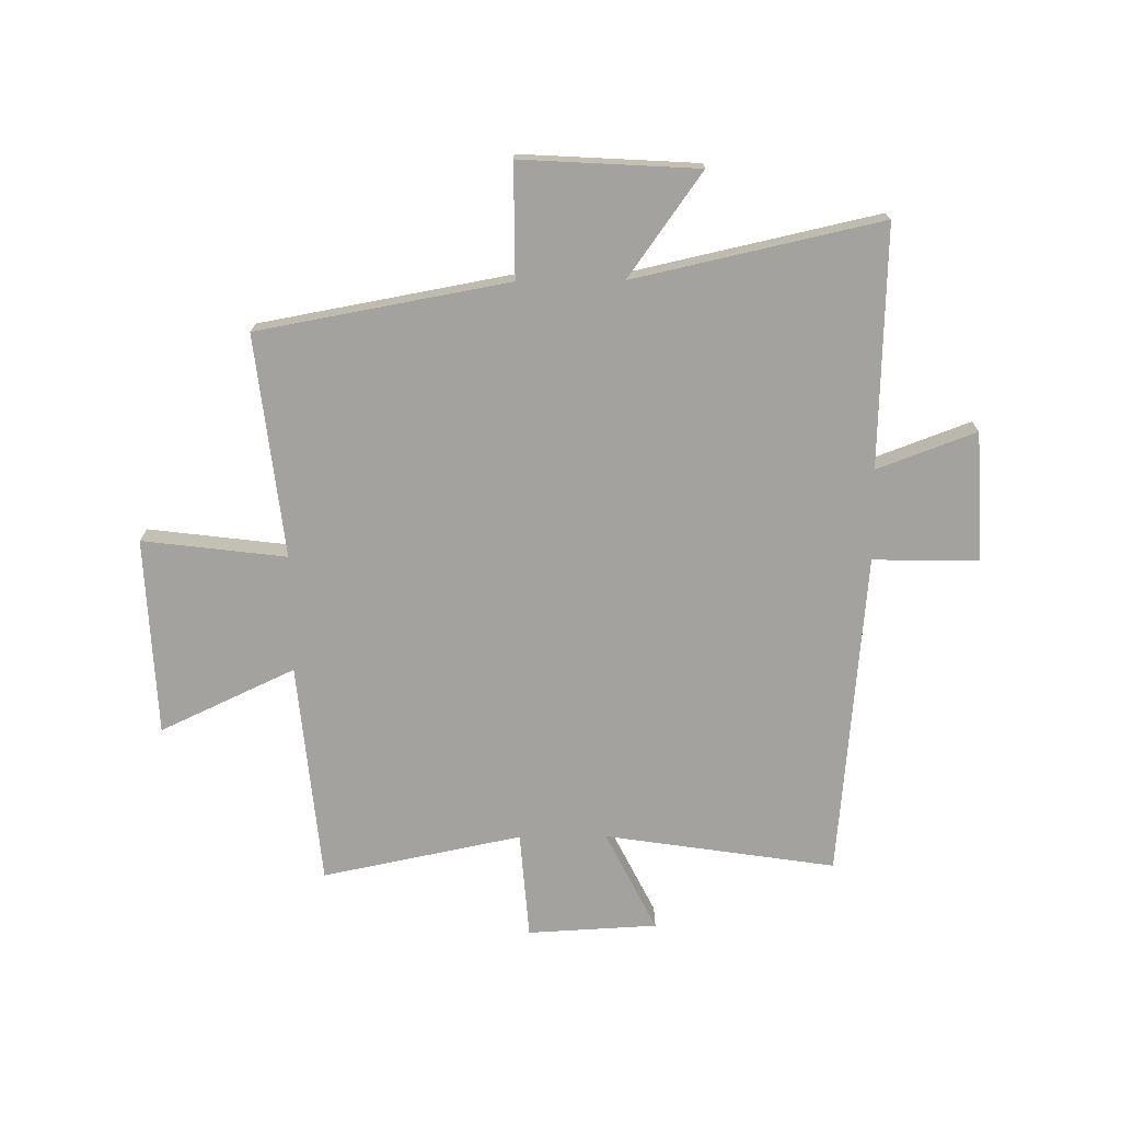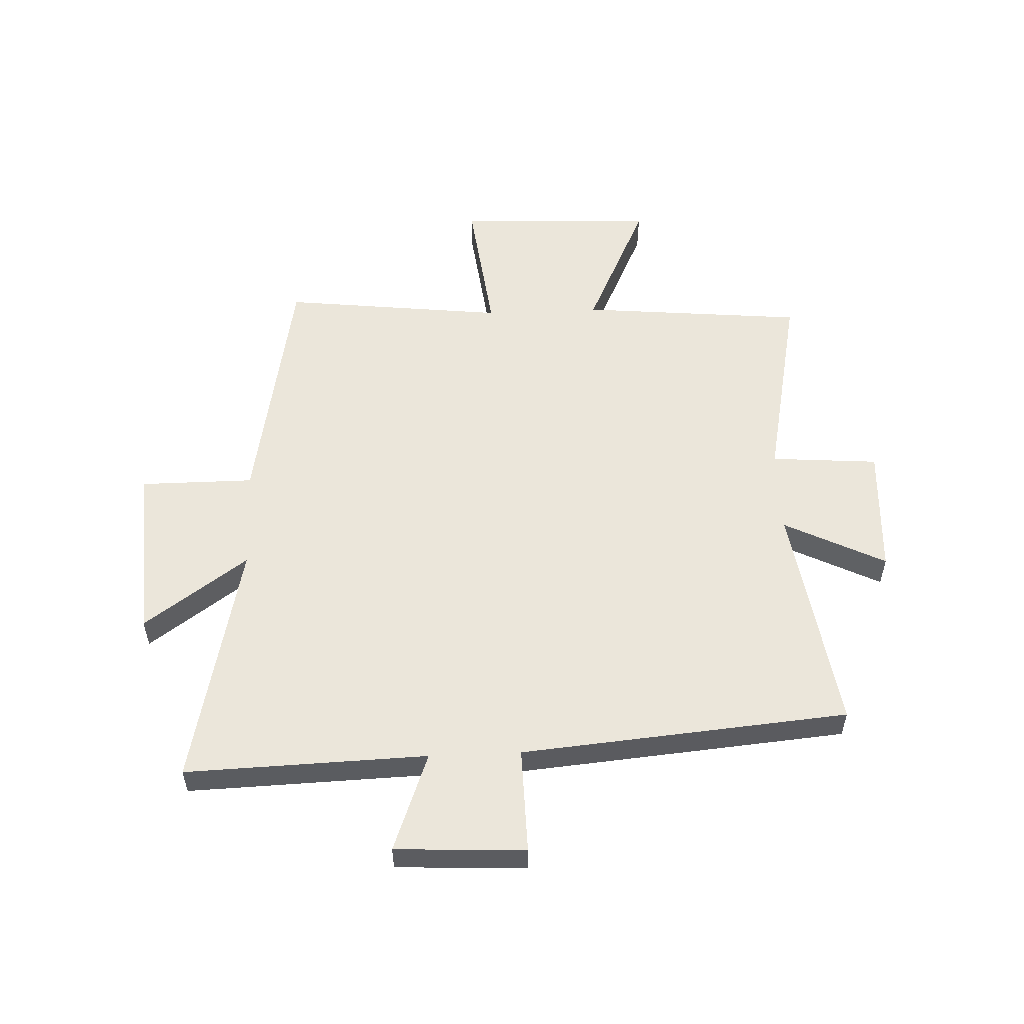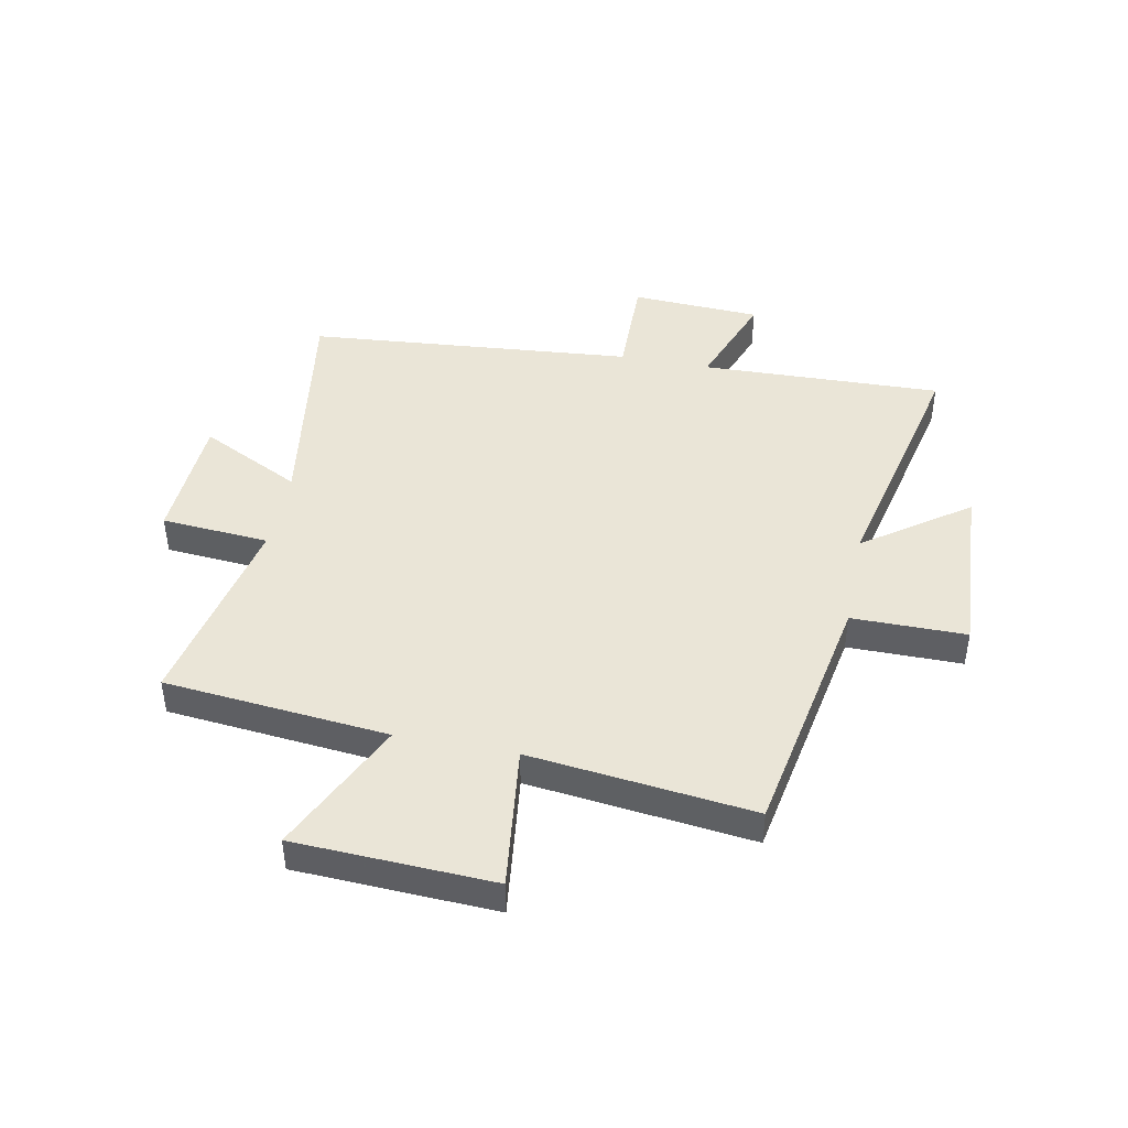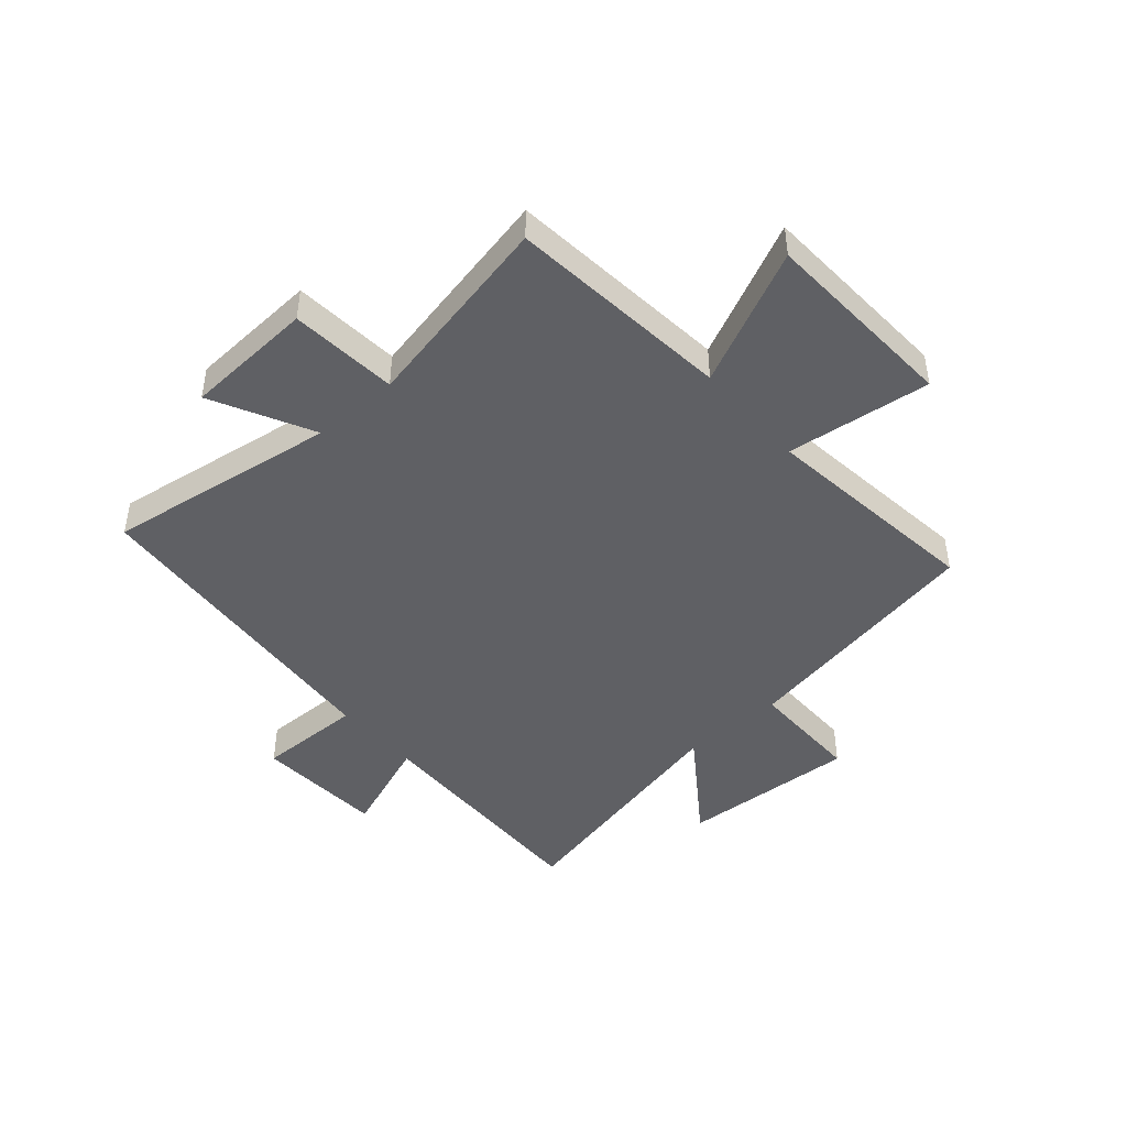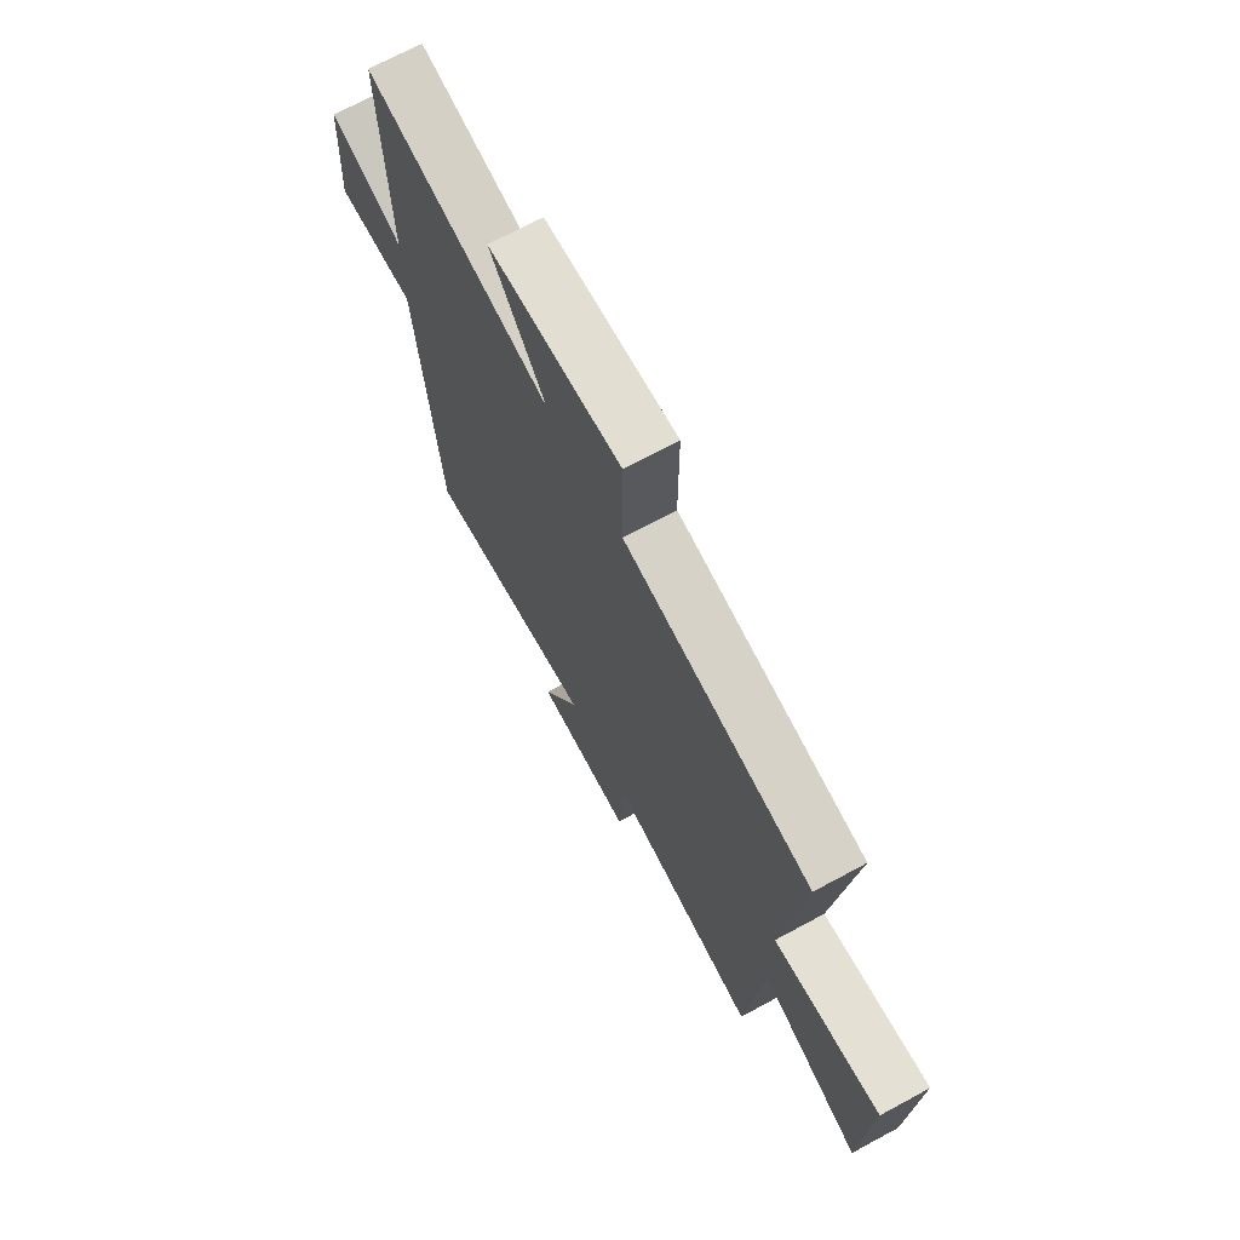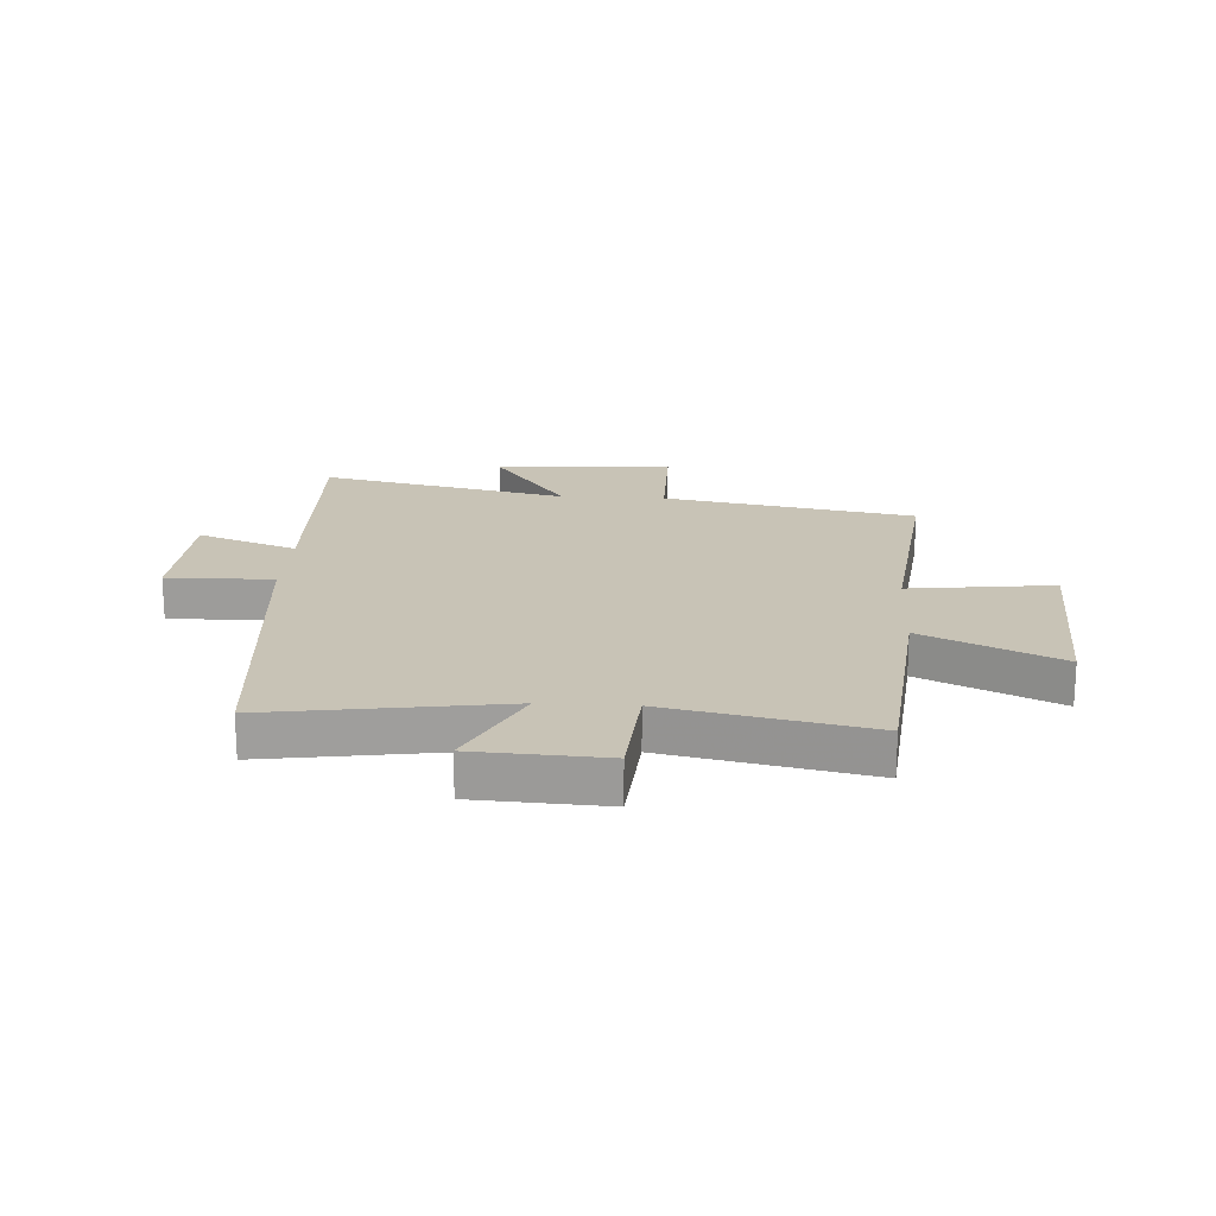
<metadata>
{"format":"obj","ext":"obj","renderer":"f3d","projection":"perspective","resolution":1024,"background":"white","views":[{"elev":-72.6,"azim":0.5,"up":"+Y"},{"elev":54.9,"azim":87.5,"up":"+Y"},{"elev":44.2,"azim":-78.9,"up":"+Y"},{"elev":-45.2,"azim":-138.9,"up":"+Y"},{"elev":70.3,"azim":-118.4,"up":"+Z"},{"elev":19.4,"azim":-176.6,"up":"+Y"}]}
</metadata>
<code>
v 0.45 0.07 -0.561
v 0.043 0.07 -0.5
v 0.132 0.07 -0.677
v -0.096 0.07 -0.689
v -0.111 0.07 -0.5
v -0.462 0.07 -0.572
v -0.5 0.07 -0.179
v -0.737 0.07 -0.29
v -0.753 0.07 0.058
v -0.5 0.07 0.027
v -0.546 0.07 0.419
v -0.104 0.07 0.5
v -0.104 0.07 0.7
v 0.208 0.07 0.682
v 0.078 0.07 0.5
v 0.513 0.07 0.597
v 0.5 0.07 0.173
v 0.674 0.07 0.238
v 0.686 0.07 0.01
v 0.5 0.07 0.013
v 0.45 0 -0.561
v 0.043 0 -0.5
v 0.132 0 -0.677
v -0.096 0 -0.689
v -0.111 0 -0.5
v -0.462 0 -0.572
v -0.5 0 -0.179
v -0.737 0 -0.29
v -0.753 0 0.058
v -0.5 0 0.027
v -0.546 0 0.419
v -0.104 0 0.5
v -0.104 0 0.7
v 0.208 0 0.682
v 0.078 0 0.5
v 0.513 0 0.597
v 0.5 0 0.173
v 0.674 0 0.238
v 0.686 0 0.01
v 0.5 0 0.013
f 17 18 19 20
f 17 20 1 2
f 15 16 17 2
f 12 13 14 15
f 12 15 2
f 11 12 2
f 10 11 2
f 7 8 9 10
f 5 6 7 10
f 5 10 2 3
f 3 4 5
f 40 39 38 37
f 22 21 40 37
f 22 37 36 35
f 35 34 33 32
f 22 35 32
f 22 32 31
f 22 31 30
f 30 29 28 27
f 30 27 26 25
f 23 22 30 25
f 25 24 23
f 1 21 22 2
f 2 22 23 3
f 3 23 24 4
f 4 24 25 5
f 5 25 26 6
f 6 26 27 7
f 7 27 28 8
f 8 28 29 9
f 9 29 30 10
f 10 30 31 11
f 11 31 32 12
f 12 32 33 13
f 13 33 34 14
f 14 34 35 15
f 15 35 36 16
f 16 36 37 17
f 17 37 38 18
f 18 38 39 19
f 19 39 40 20
f 20 40 21 1

</code>
